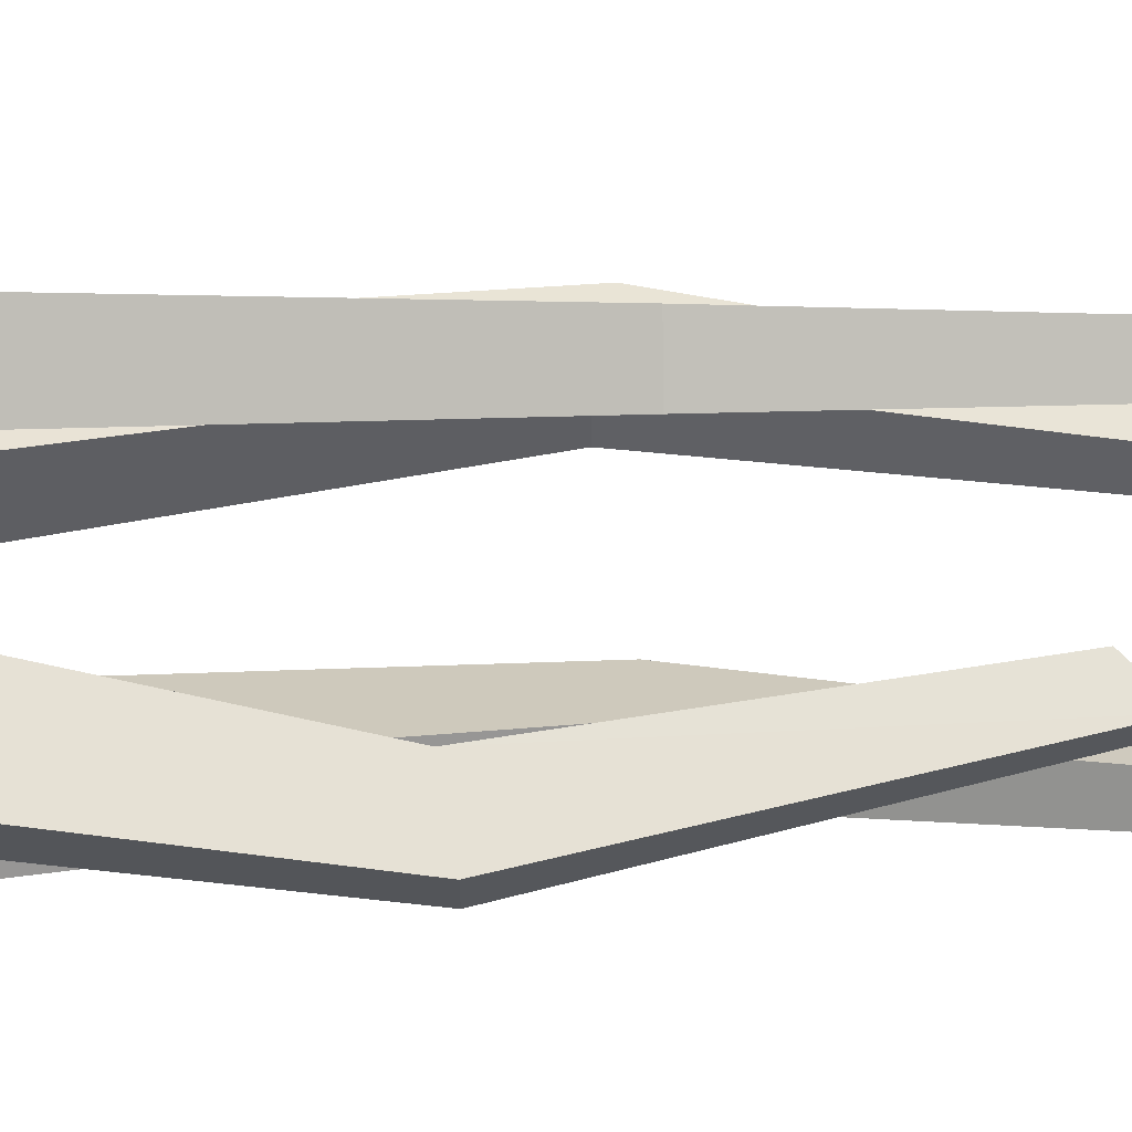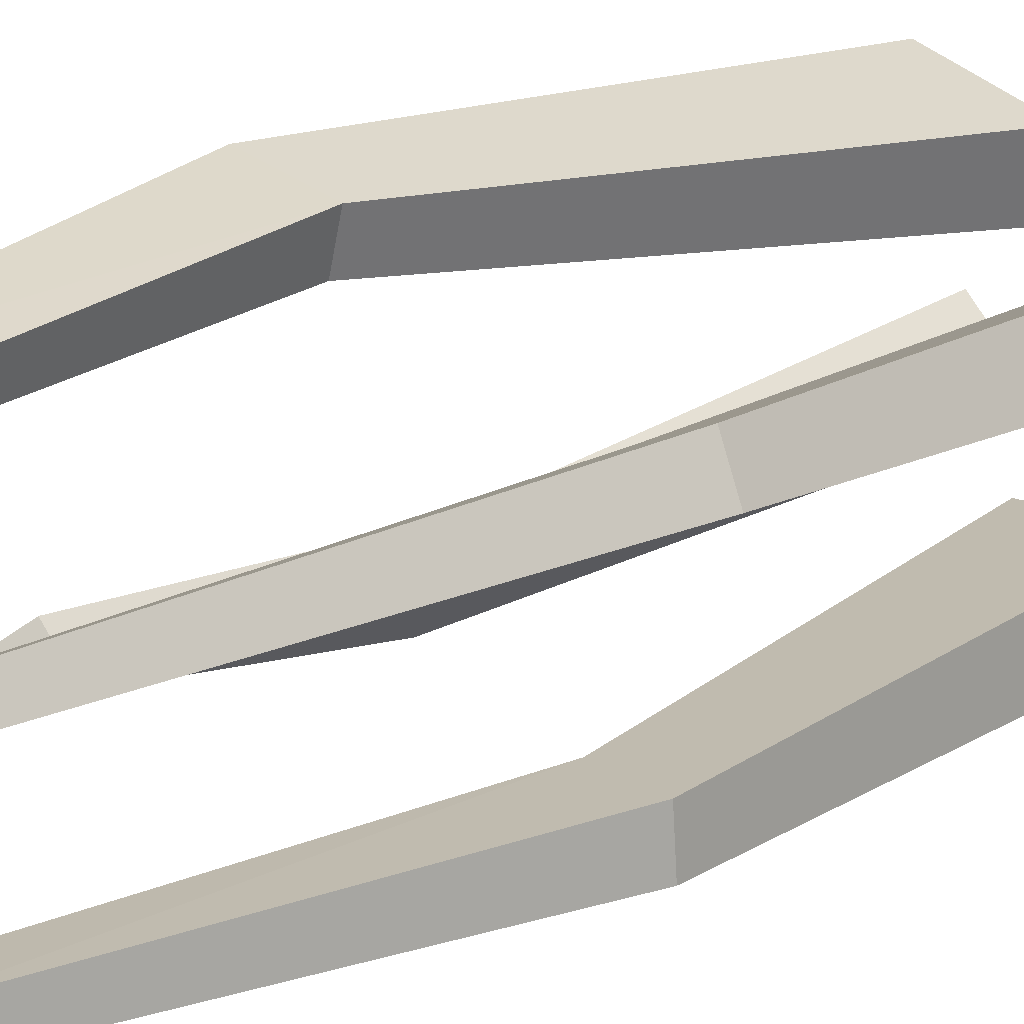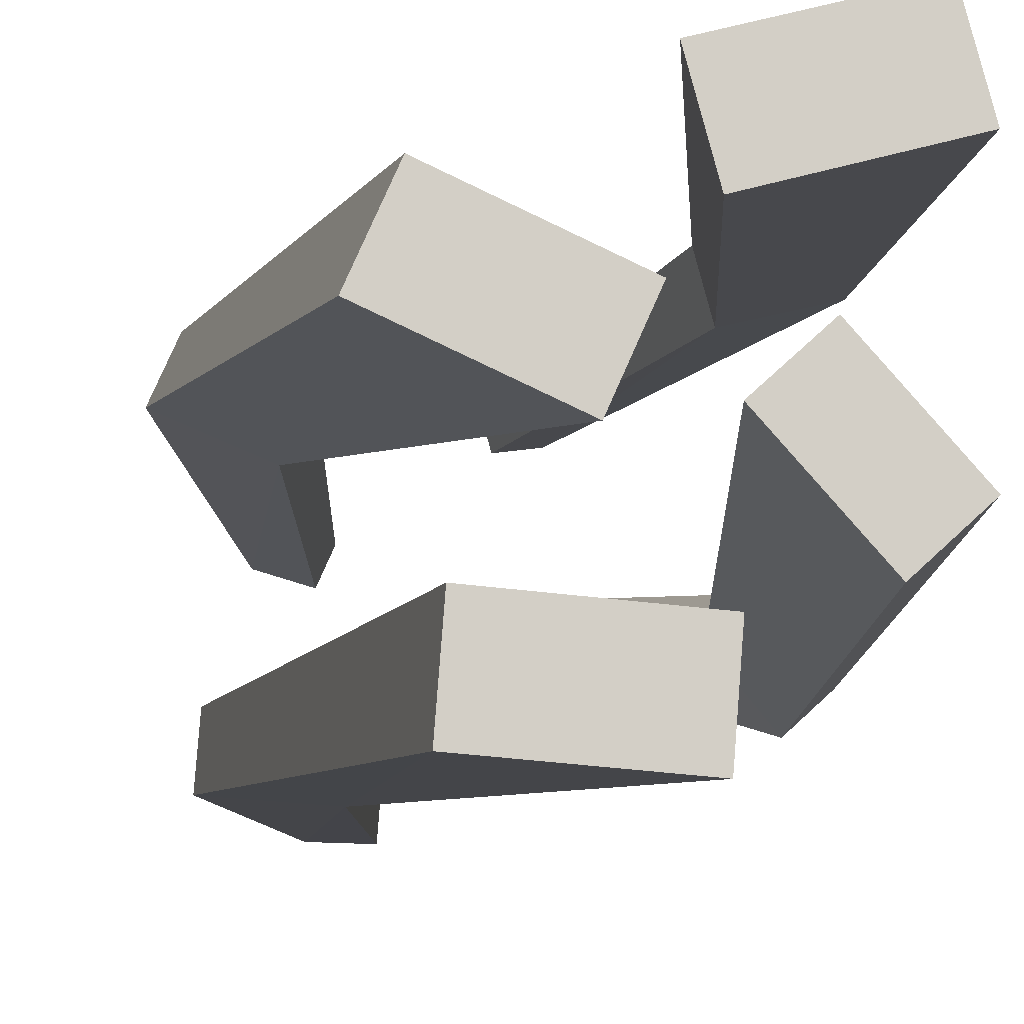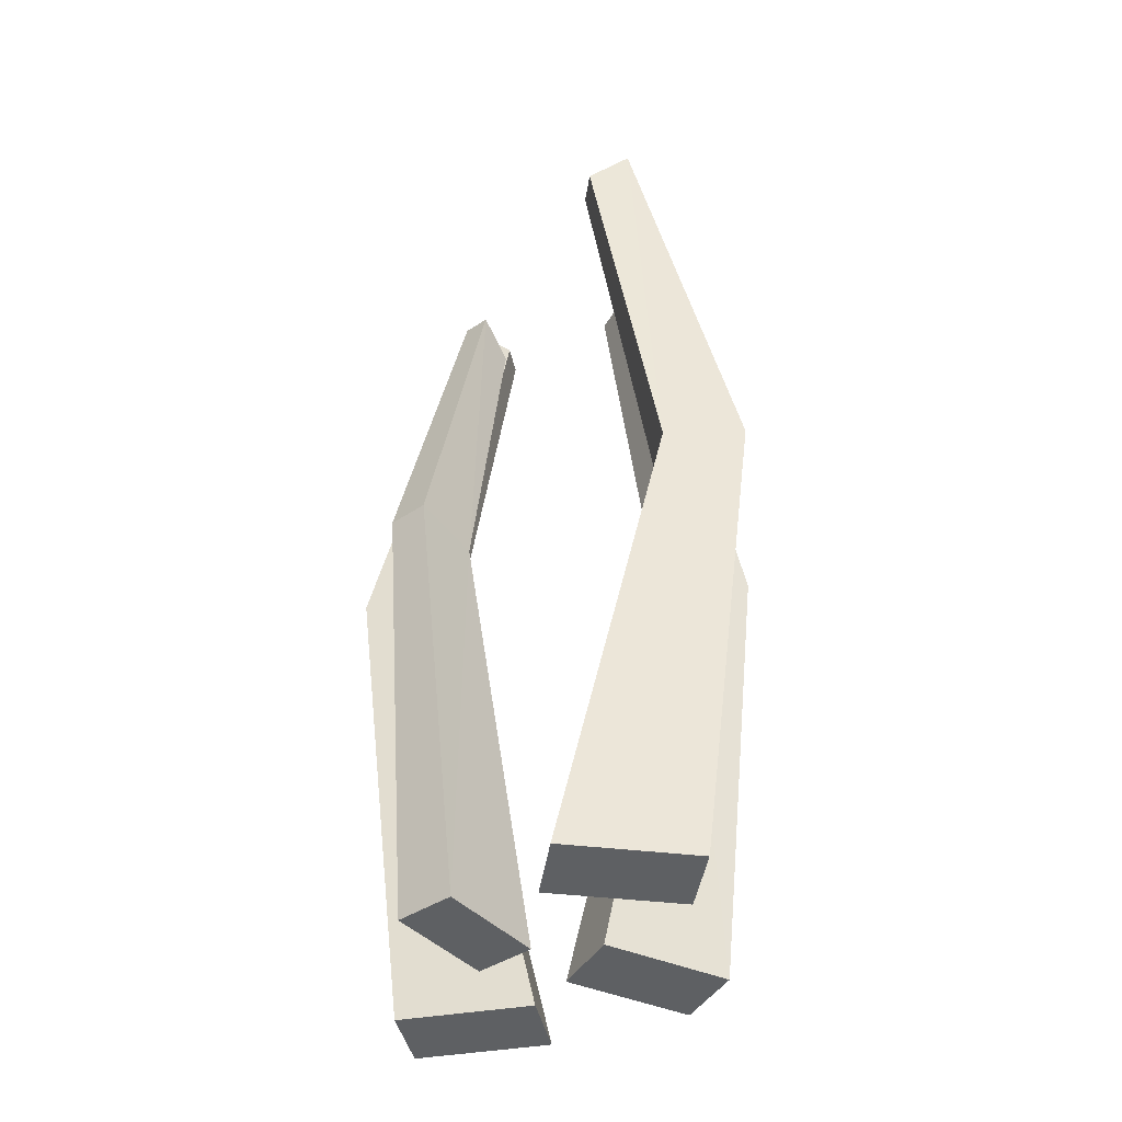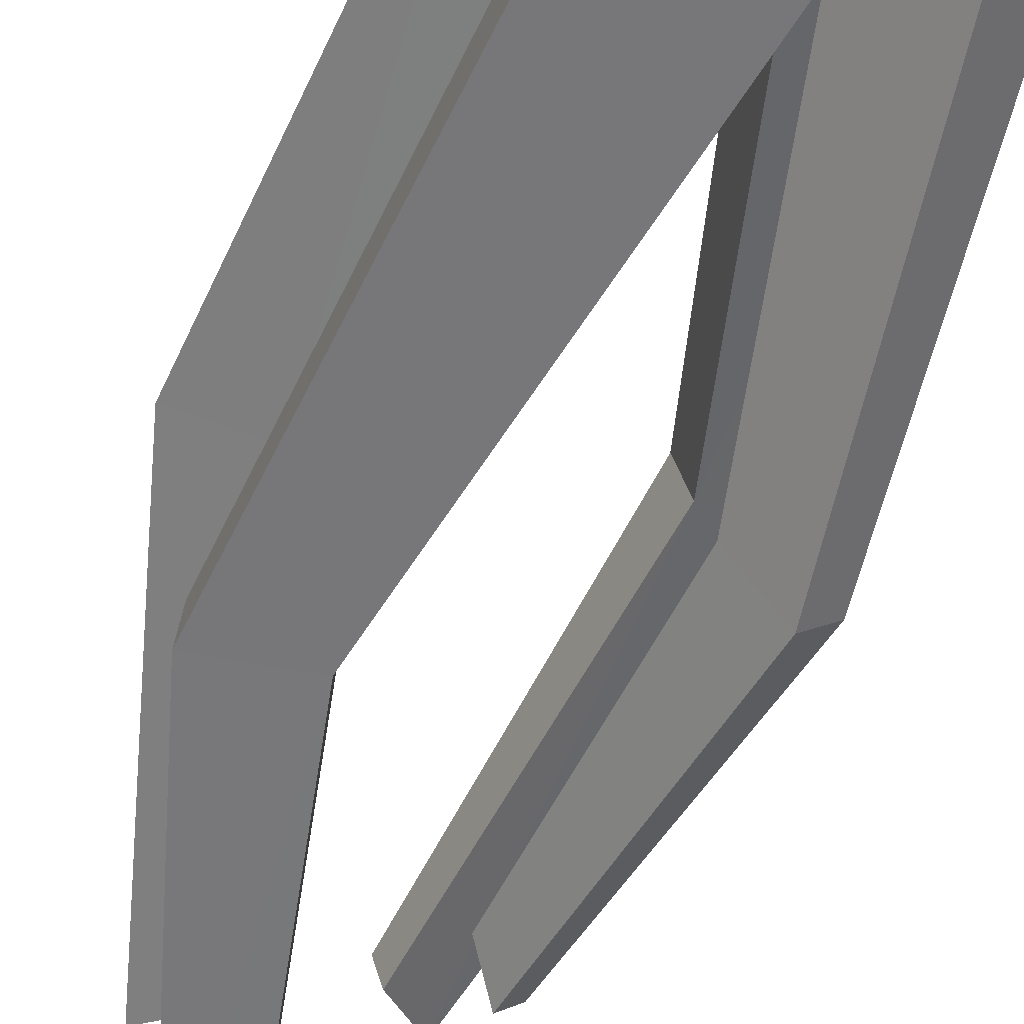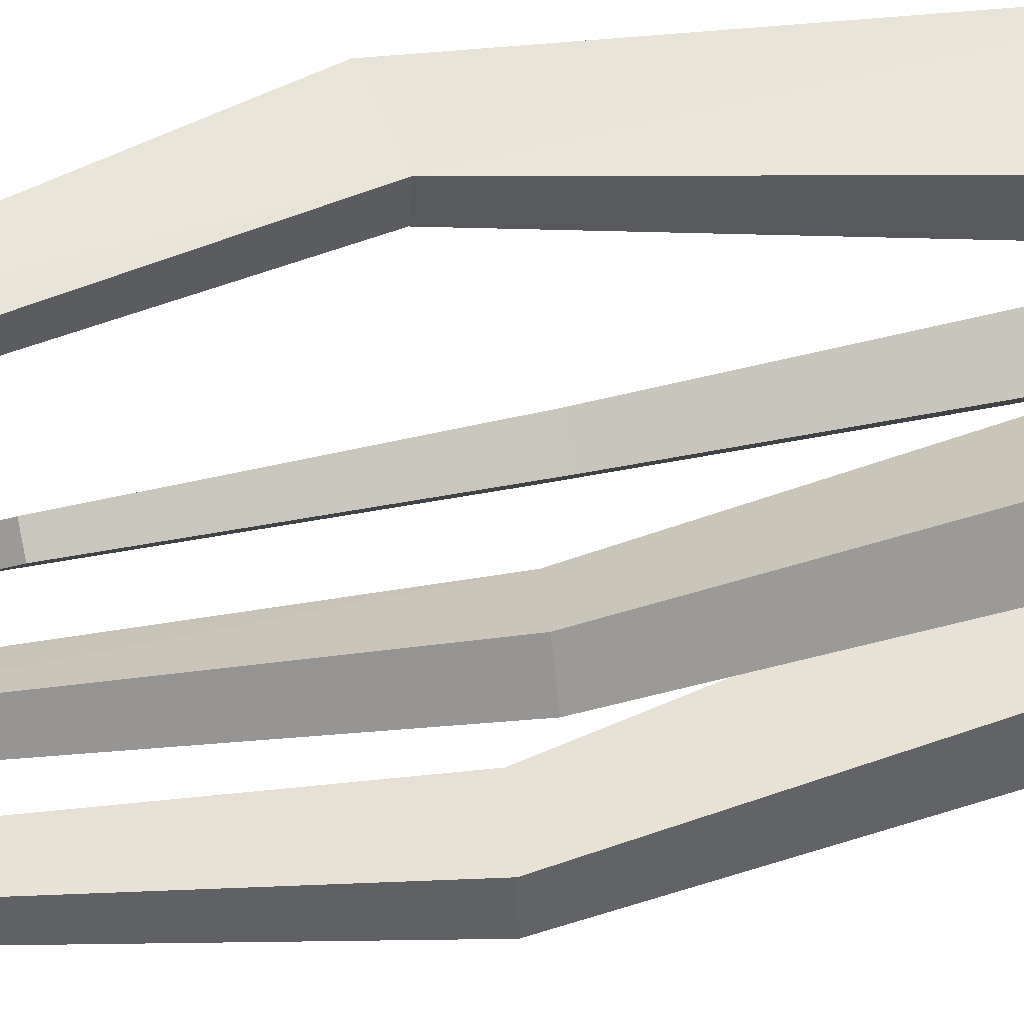
<metadata>
{"format":"obj","ext":"obj","renderer":"f3d","projection":"perspective","resolution":1024,"background":"white","views":[{"elev":17.6,"azim":89.6,"up":"+Z"},{"elev":19.4,"azim":-133.3,"up":"+Z"},{"elev":-8.3,"azim":-9.1,"up":"+Z"},{"elev":-42.1,"azim":176.3,"up":"+Y"},{"elev":-57.7,"azim":-18.2,"up":"+Z"},{"elev":45.6,"azim":-104.9,"up":"+Z"}]}
</metadata>
<code>
o Cube
v 0.2759 0.01111 -0.06684
v 0.2029 0.01111 0.1986
v -0.2759 0.01111 0.06684
v -0.2029 0.01111 -0.1986
v 0.09666 3.607 -0.0388
v 0.06321 3.607 0.08278
v -0.09666 3.451 0.0388
v -0.06321 3.451 -0.08278
v 0.4976 1.968 0.03931
v 0.4477 1.968 0.2208
v 0.142 1.912 0.1367
v 0.1919 1.912 -0.04481
v -0.6692 0.01055 -0.8603
v -0.6907 0.01055 -1.135
v -0.1957 0.01055 -1.174
v -0.1742 0.01055 -0.8991
v -0.5102 3.606 -0.9476
v -0.52 3.606 -1.073
v -0.3547 3.451 -1.086
v -0.3449 3.451 -0.9605
v -0.9138 1.968 -0.8848
v -0.9285 1.968 -1.072
v -0.6124 1.911 -1.097
v -0.5977 1.911 -0.9096
v 0.1021 0.01952 -0.8434
v 0.2677 0.01952 -0.6926
v -0.004491 0.01952 -0.3938
v -0.1701 0.01952 -0.5447
v 0.05629 2.946 -0.7031
v 0.1322 2.946 -0.634
v 0.04127 2.819 -0.5342
v -0.03459 2.819 -0.6033
v 0.2608 1.612 -0.9651
v 0.3741 1.612 -0.862
v 0.2003 1.566 -0.6712
v 0.08705 1.566 -0.7744
v -0.7384 0.02306 -0.1454
v -0.8468 0.02306 -0.3888
v -0.4077 0.02306 -0.5843
v -0.2993 0.02306 -0.3409
v -0.6216 3.504 -0.2765
v -0.6712 3.504 -0.388
v -0.5246 3.353 -0.4533
v -0.4749 3.353 -0.3418
v -0.9695 1.918 -0.08863
v -1.044 1.918 -0.2551
v -0.7632 1.863 -0.3799
v -0.6891 1.863 -0.2135
f 2 4 1
f 5 7 6
f 5 10 9
f 6 11 10
f 11 8 12
f 1 12 9
f 5 12 8
f 3 12 4
f 2 11 3
f 9 2 1
f 14 16 13
f 20 18 17
f 17 22 21
f 18 23 22
f 23 20 24
f 13 24 21
f 17 24 20
f 23 16 15
f 14 23 15
f 13 22 14
f 26 28 25
f 32 30 29
f 29 34 33
f 30 35 34
f 35 32 36
f 25 36 33
f 29 36 32
f 35 28 27
f 26 35 27
f 25 34 26
f 38 40 37
f 44 42 41
f 41 46 45
f 42 47 46
f 47 44 48
f 37 48 45
f 41 48 44
f 47 40 39
f 38 47 39
f 37 46 38
f 2 3 4
f 5 8 7
f 5 6 10
f 6 7 11
f 11 7 8
f 1 4 12
f 5 9 12
f 3 11 12
f 2 10 11
f 9 10 2
f 14 15 16
f 20 19 18
f 17 18 22
f 18 19 23
f 23 19 20
f 13 16 24
f 17 21 24
f 23 24 16
f 14 22 23
f 13 21 22
f 26 27 28
f 32 31 30
f 29 30 34
f 30 31 35
f 35 31 32
f 25 28 36
f 29 33 36
f 35 36 28
f 26 34 35
f 25 33 34
f 38 39 40
f 44 43 42
f 41 42 46
f 42 43 47
f 47 43 44
f 37 40 48
f 41 45 48
f 47 48 40
f 38 46 47
f 37 45 46

</code>
